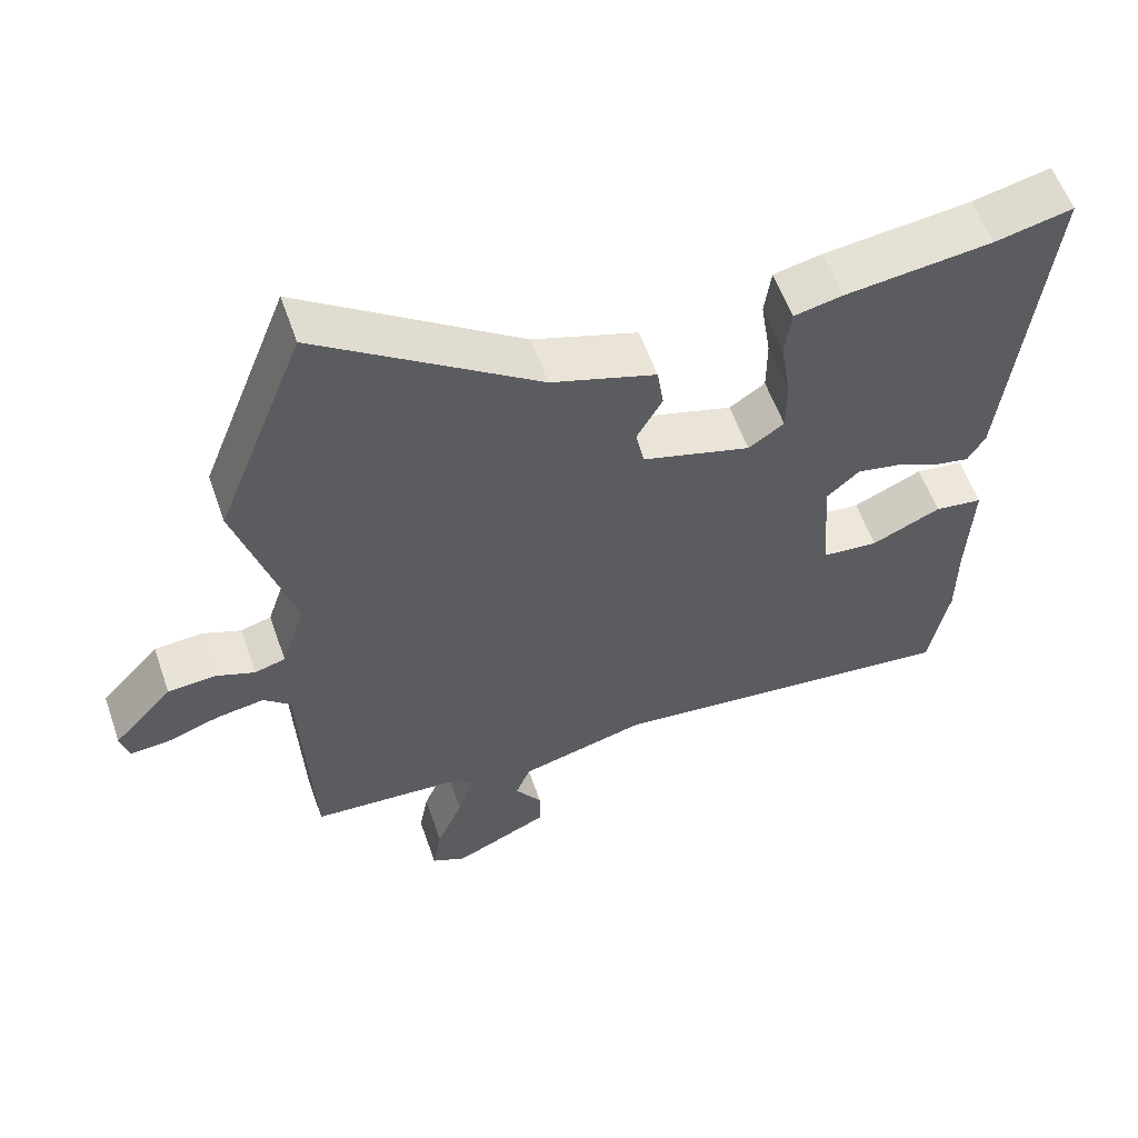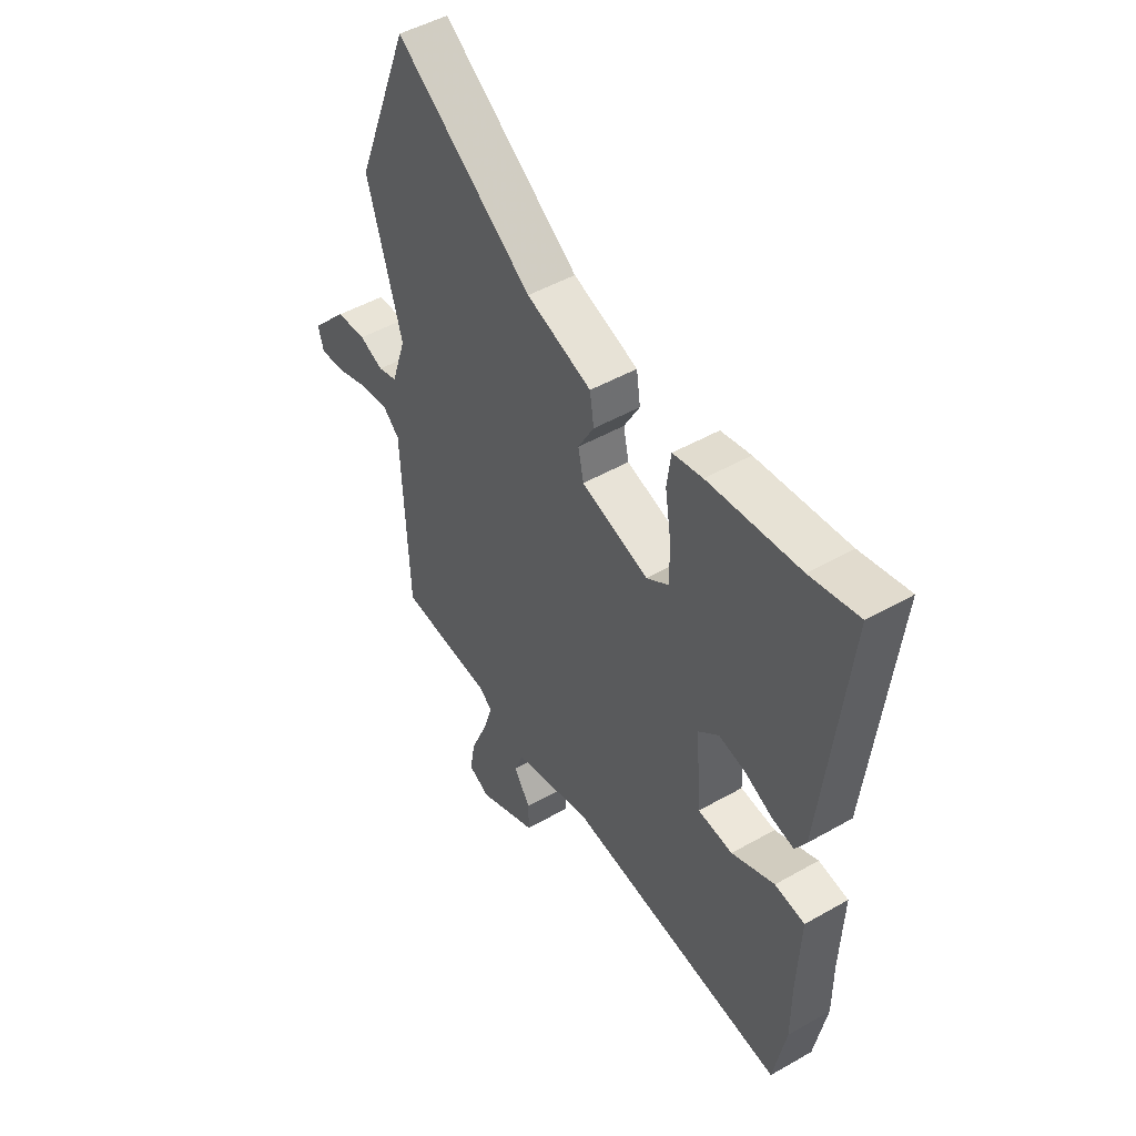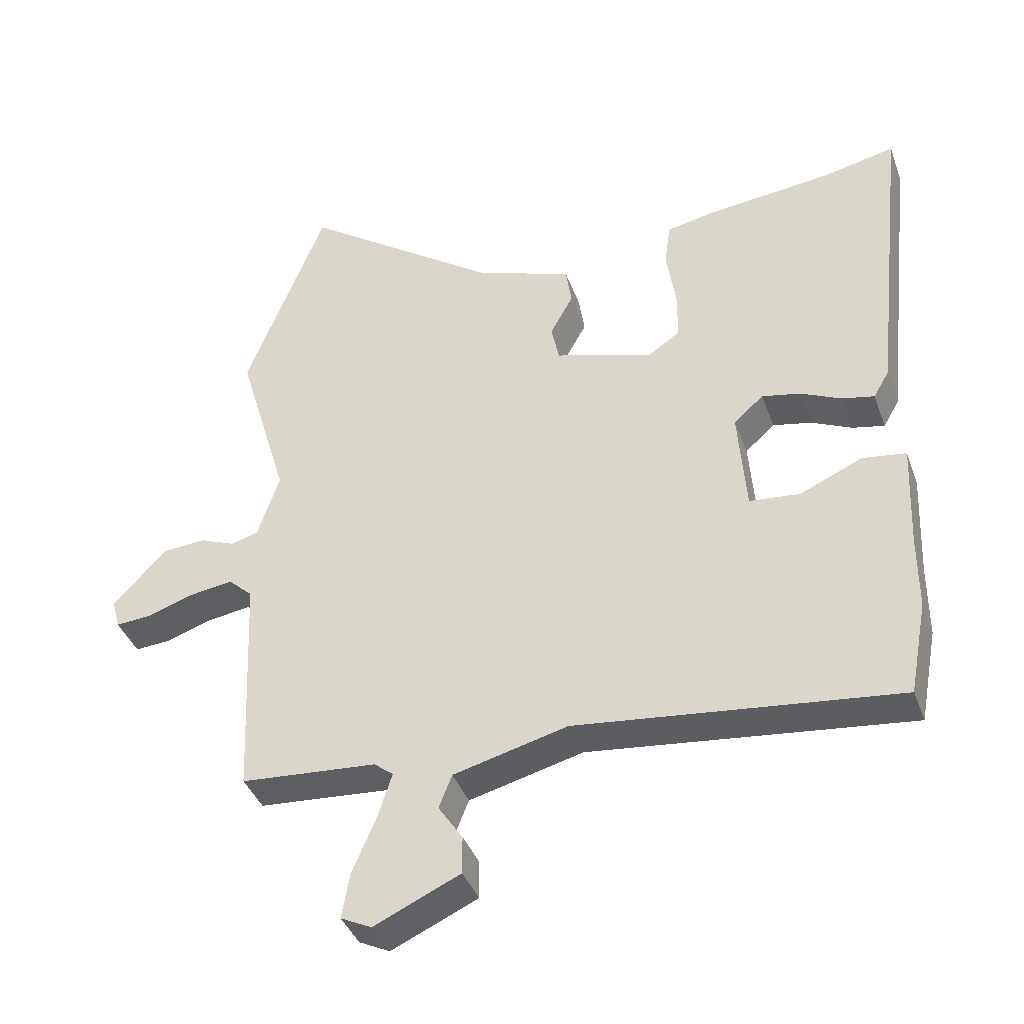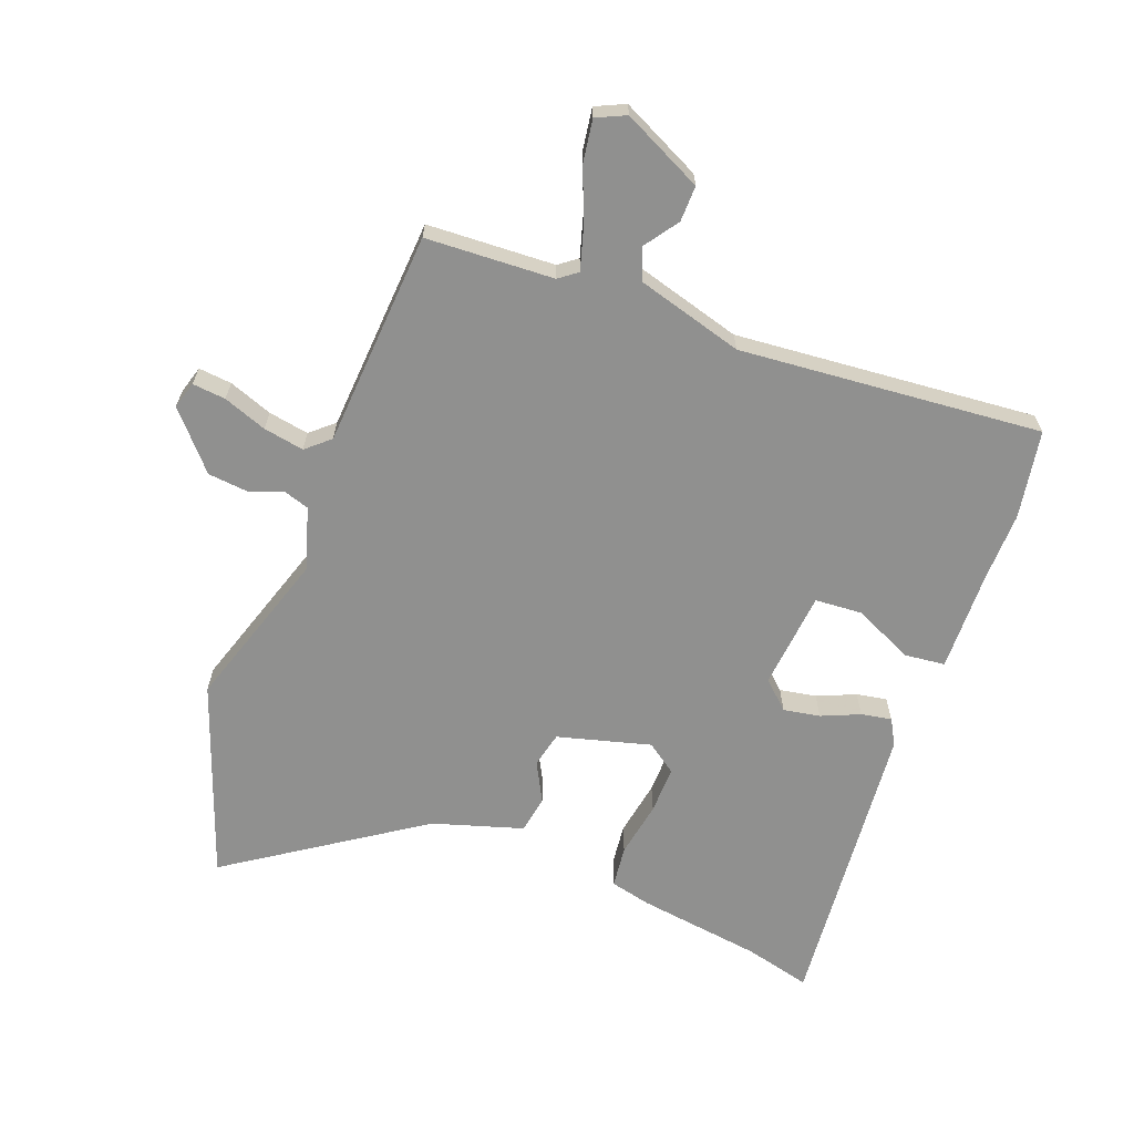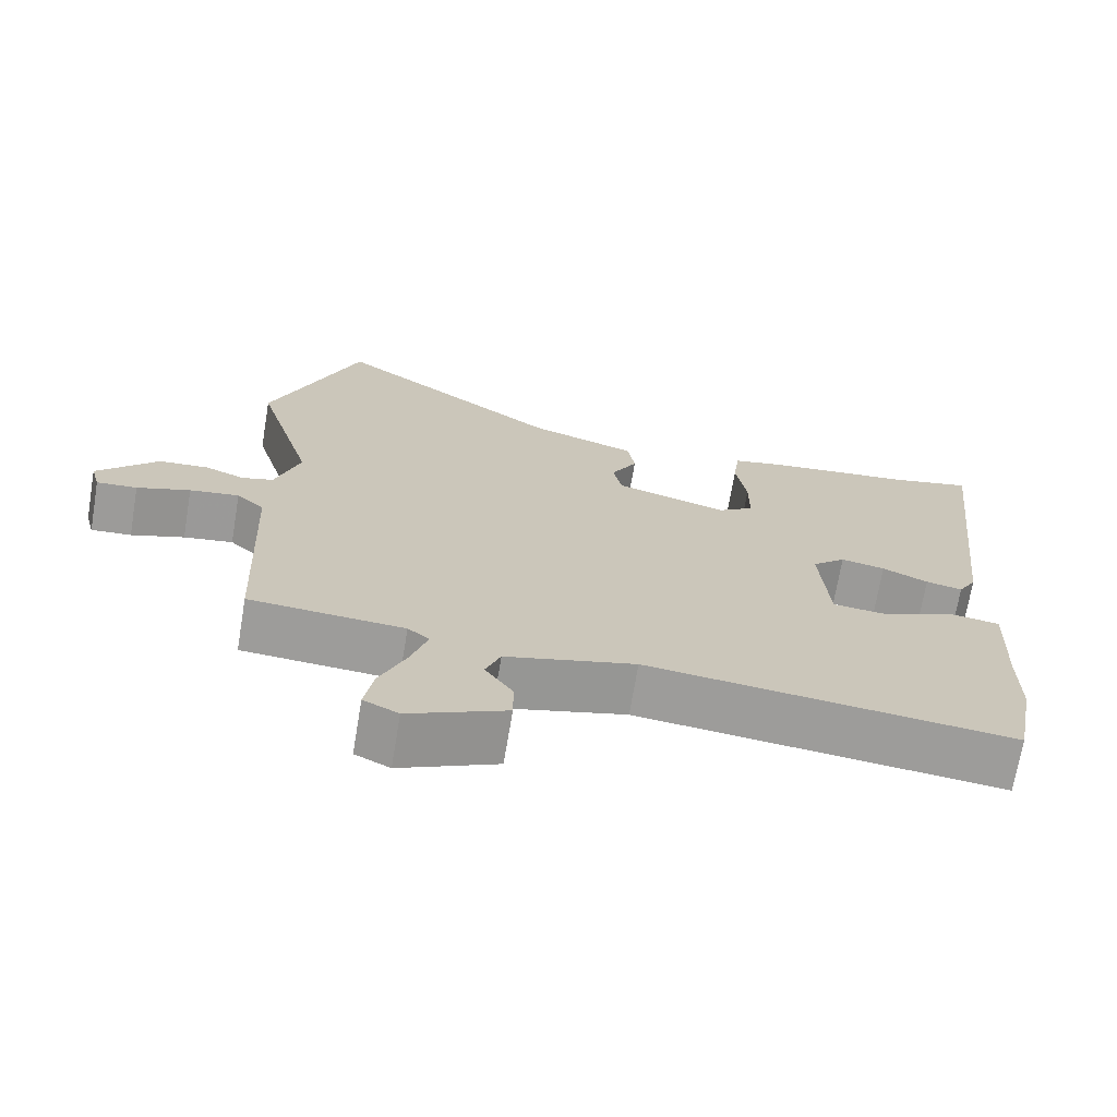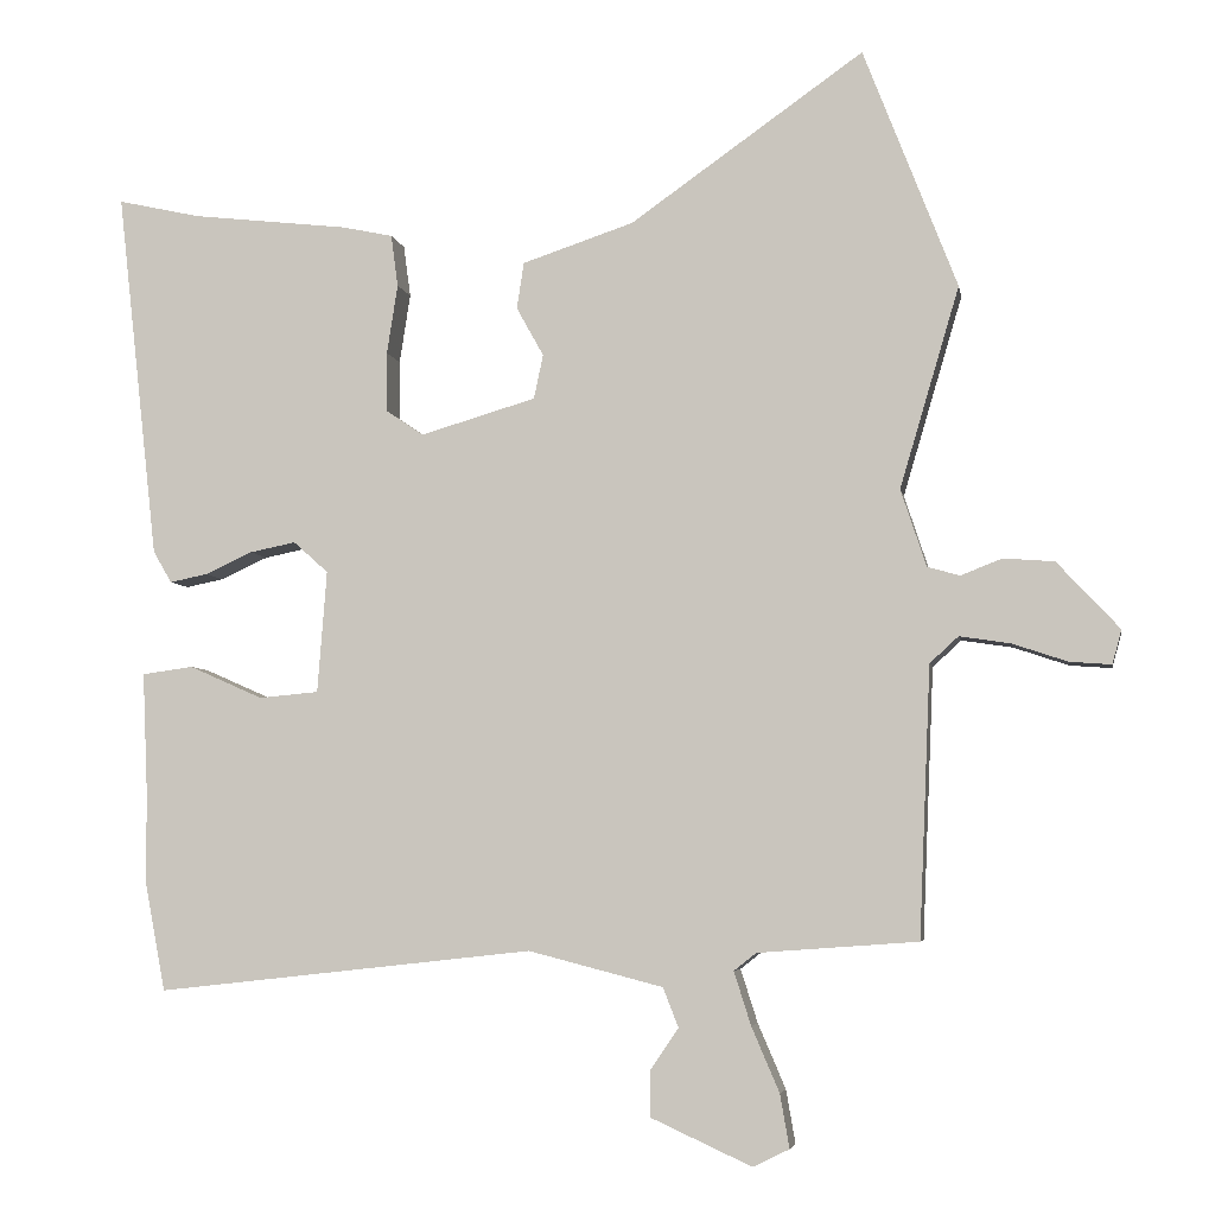
<metadata>
{"format":"obj","ext":"obj","renderer":"f3d","projection":"perspective","resolution":1024,"background":"white","views":[{"elev":57.7,"azim":160.8,"up":"+Z"},{"elev":48.2,"azim":-122.6,"up":"+Z"},{"elev":-39.5,"azim":-161.0,"up":"+Z"},{"elev":-65.6,"azim":158.0,"up":"+Y"},{"elev":-70.2,"azim":170.5,"up":"+Z"},{"elev":-5.1,"azim":9.8,"up":"+Z"}]}
</metadata>
<code>
v -0.567 0.07 0.515
v -0.46 0.07 0.491
v -0.258 0.07 0.468
v -0.192 0.07 0.454
v -0.183 0.07 0.387
v -0.197 0.07 0.297
v -0.197 0.07 0.22
v -0.148 0.07 0.187
v 0.001 0.07 0.231
v 0.013 0.07 0.288
v -0.022 0.07 0.351
v -0.013 0.07 0.411
v 0.131 0.07 0.459
v 0.433 0.07 0.672
v 0.554 0.07 0.361
v 0.477 0.07 0.101
v 0.51 0.07 0.001
v 0.552 0.07 -0.011
v 0.605 0.07 0.01
v 0.671 0.07 0.005
v 0.752 0.07 -0.082
v 0.74 0.07 -0.126
v 0.686 0.07 -0.122
v 0.615 0.07 -0.098
v 0.549 0.07 -0.088
v 0.512 0.07 -0.122
v 0.497 0.07 -0.472
v 0.29 0.07 -0.487
v 0.261 0.07 -0.51
v 0.283 0.07 -0.579
v 0.319 0.07 -0.663
v 0.331 0.07 -0.732
v 0.284 0.07 -0.755
v 0.153 0.07 -0.695
v 0.153 0.07 -0.637
v 0.19 0.07 -0.582
v 0.17 0.07 -0.531
v -0.004 0.07 -0.486
v -0.492 0.07 -0.54
v -0.519 0.07 -0.398
v -0.519 0.07 -0.286
v -0.526 0.07 -0.124
v -0.46 0.07 -0.115
v -0.365 0.07 -0.157
v -0.288 0.07 -0.15
v -0.276 0.07 0.008
v -0.321 0.07 0.048
v -0.38 0.07 0.036
v -0.441 0.07 0.008
v -0.49 0.07 -0.002
v -0.514 0.07 0.039
v -0.567 0 0.515
v -0.46 0 0.491
v -0.258 0 0.468
v -0.192 0 0.454
v -0.183 0 0.387
v -0.197 0 0.297
v -0.197 0 0.22
v -0.148 0 0.187
v 0.001 0 0.231
v 0.013 0 0.288
v -0.022 0 0.351
v -0.013 0 0.411
v 0.131 0 0.459
v 0.433 0 0.672
v 0.554 0 0.361
v 0.477 0 0.101
v 0.51 0 0.001
v 0.552 0 -0.011
v 0.605 0 0.01
v 0.671 0 0.005
v 0.752 0 -0.082
v 0.74 0 -0.126
v 0.686 0 -0.122
v 0.615 0 -0.098
v 0.549 0 -0.088
v 0.512 0 -0.122
v 0.497 0 -0.472
v 0.29 0 -0.487
v 0.261 0 -0.51
v 0.283 0 -0.579
v 0.319 0 -0.663
v 0.331 0 -0.732
v 0.284 0 -0.755
v 0.153 0 -0.695
v 0.153 0 -0.637
v 0.19 0 -0.582
v 0.17 0 -0.531
v -0.004 0 -0.486
v -0.492 0 -0.54
v -0.519 0 -0.398
v -0.519 0 -0.286
v -0.526 0 -0.124
v -0.46 0 -0.115
v -0.365 0 -0.157
v -0.288 0 -0.15
v -0.276 0 0.008
v -0.321 0 0.048
v -0.38 0 0.036
v -0.441 0 0.008
v -0.49 0 -0.002
v -0.514 0 0.039
f 48 49 50 51
f 47 48 51 1
f 46 47 1 2
f 41 42 43 44
f 41 44 45
f 38 39 40 41
f 37 38 41 45
f 33 34 35 36
f 33 36 37
f 30 31 32 33
f 29 30 33 37
f 28 29 37 45
f 26 27 28 45
f 21 22 23 24
f 21 24 25
f 18 19 20 21
f 17 18 21 25
f 13 14 15 16
f 13 16 17
f 10 11 12 13
f 9 10 13 17
f 8 9 17 25
f 3 4 5 6
f 46 2 3 6
f 46 6 7
f 45 46 7 8
f 8 25 26 45
f 102 101 100 99
f 52 102 99 98
f 53 52 98 97
f 95 94 93 92
f 96 95 92
f 92 91 90 89
f 96 92 89 88
f 87 86 85 84
f 88 87 84
f 84 83 82 81
f 88 84 81 80
f 96 88 80 79
f 96 79 78 77
f 75 74 73 72
f 76 75 72
f 72 71 70 69
f 76 72 69 68
f 67 66 65 64
f 68 67 64
f 64 63 62 61
f 68 64 61 60
f 76 68 60 59
f 57 56 55 54
f 57 54 53 97
f 58 57 97
f 59 58 97 96
f 96 77 76 59
f 1 52 53 2
f 2 53 54 3
f 3 54 55 4
f 4 55 56 5
f 5 56 57 6
f 6 57 58 7
f 7 58 59 8
f 8 59 60 9
f 9 60 61 10
f 10 61 62 11
f 11 62 63 12
f 12 63 64 13
f 13 64 65 14
f 14 65 66 15
f 15 66 67 16
f 16 67 68 17
f 17 68 69 18
f 18 69 70 19
f 19 70 71 20
f 20 71 72 21
f 21 72 73 22
f 22 73 74 23
f 23 74 75 24
f 24 75 76 25
f 25 76 77 26
f 26 77 78 27
f 27 78 79 28
f 28 79 80 29
f 29 80 81 30
f 30 81 82 31
f 31 82 83 32
f 32 83 84 33
f 33 84 85 34
f 34 85 86 35
f 35 86 87 36
f 36 87 88 37
f 37 88 89 38
f 38 89 90 39
f 39 90 91 40
f 40 91 92 41
f 41 92 93 42
f 42 93 94 43
f 43 94 95 44
f 44 95 96 45
f 45 96 97 46
f 46 97 98 47
f 47 98 99 48
f 48 99 100 49
f 49 100 101 50
f 50 101 102 51
f 51 102 52 1

</code>
